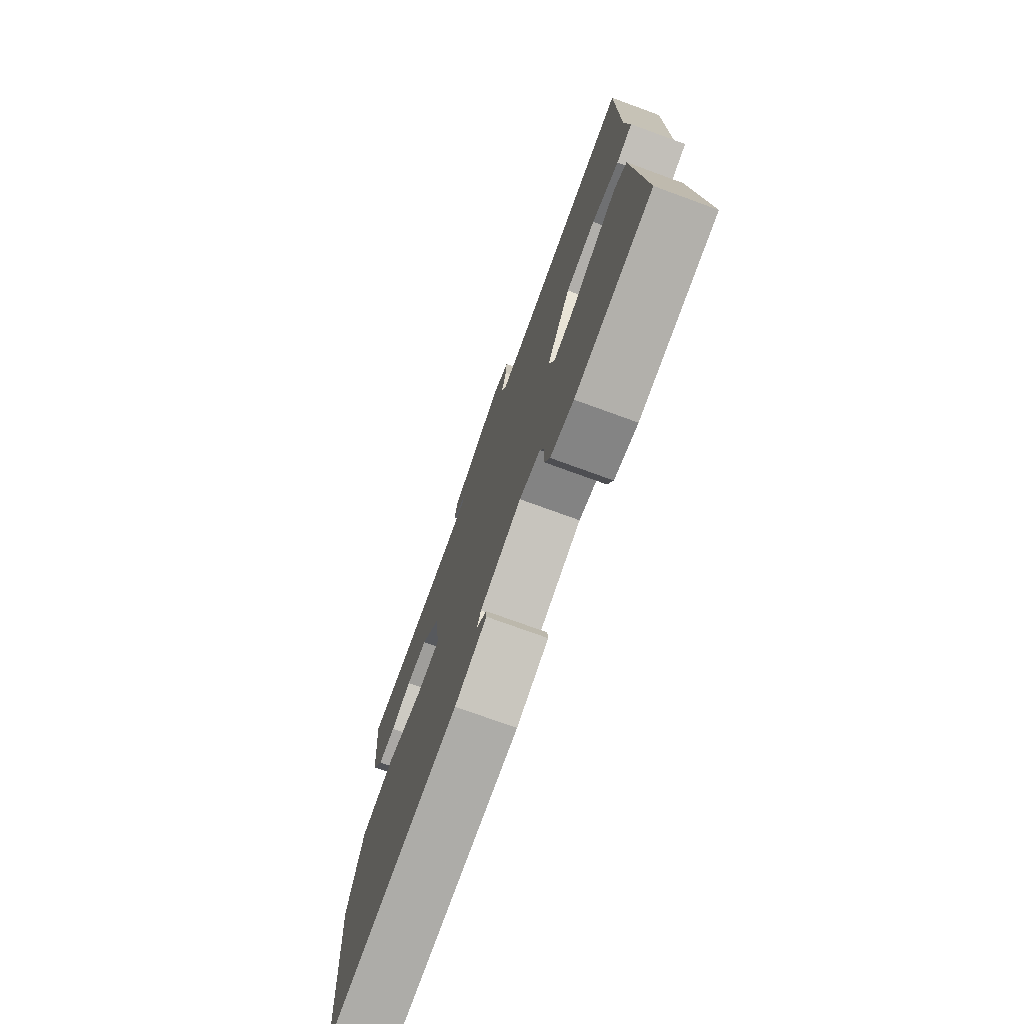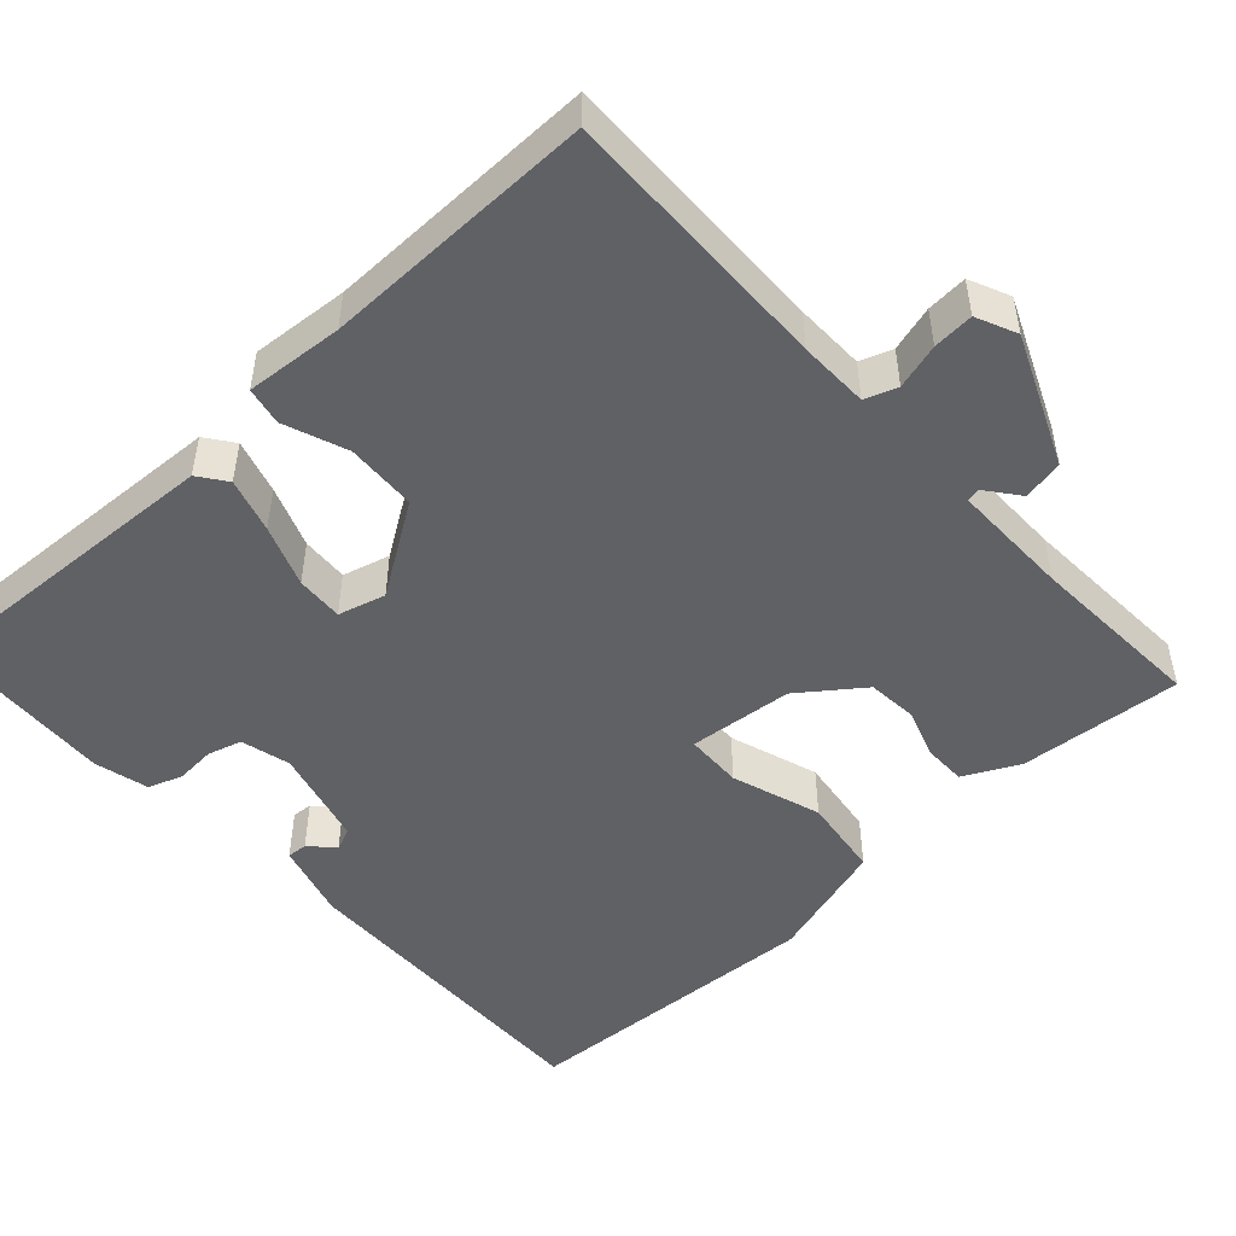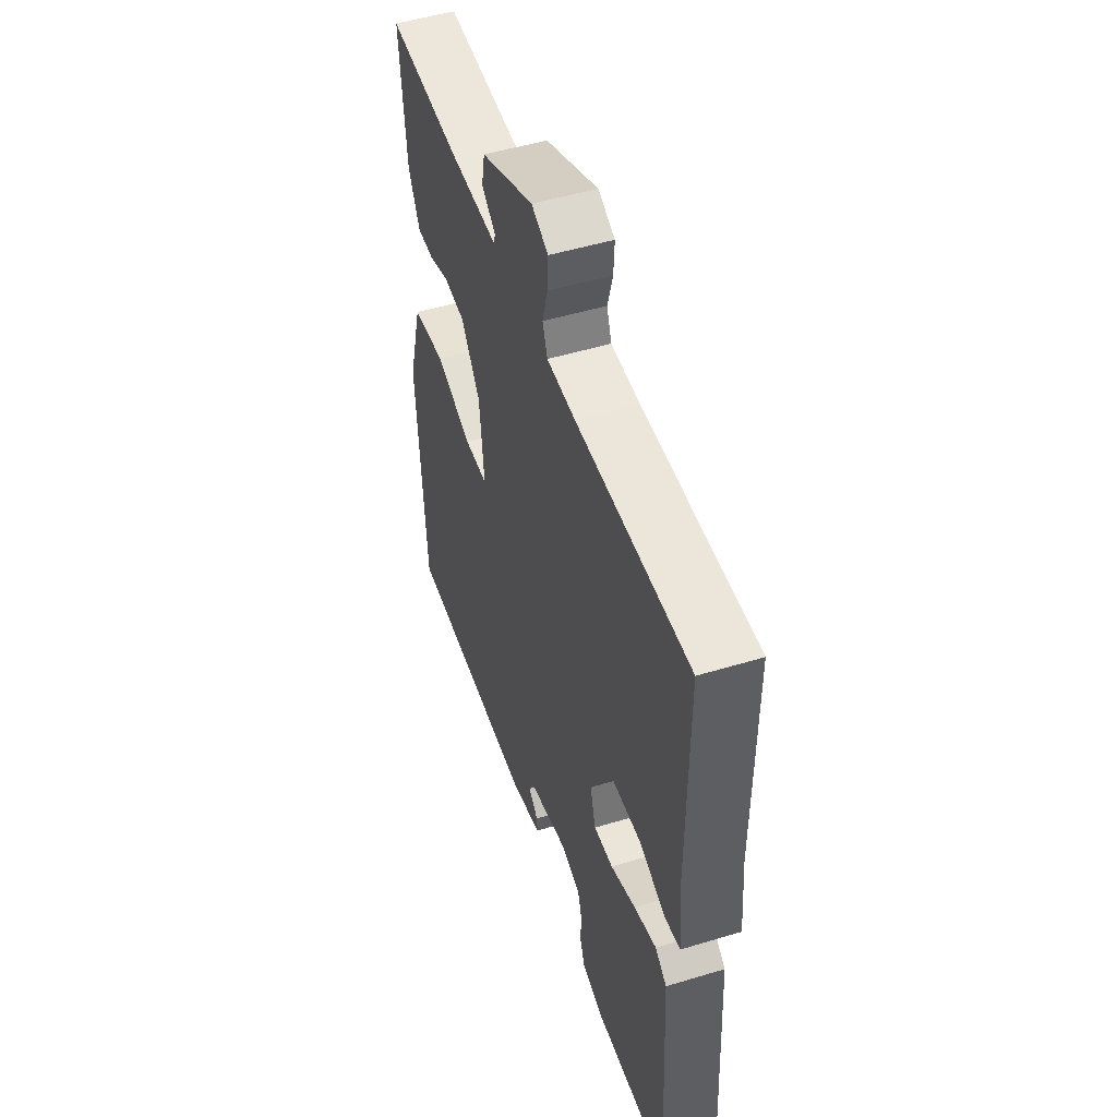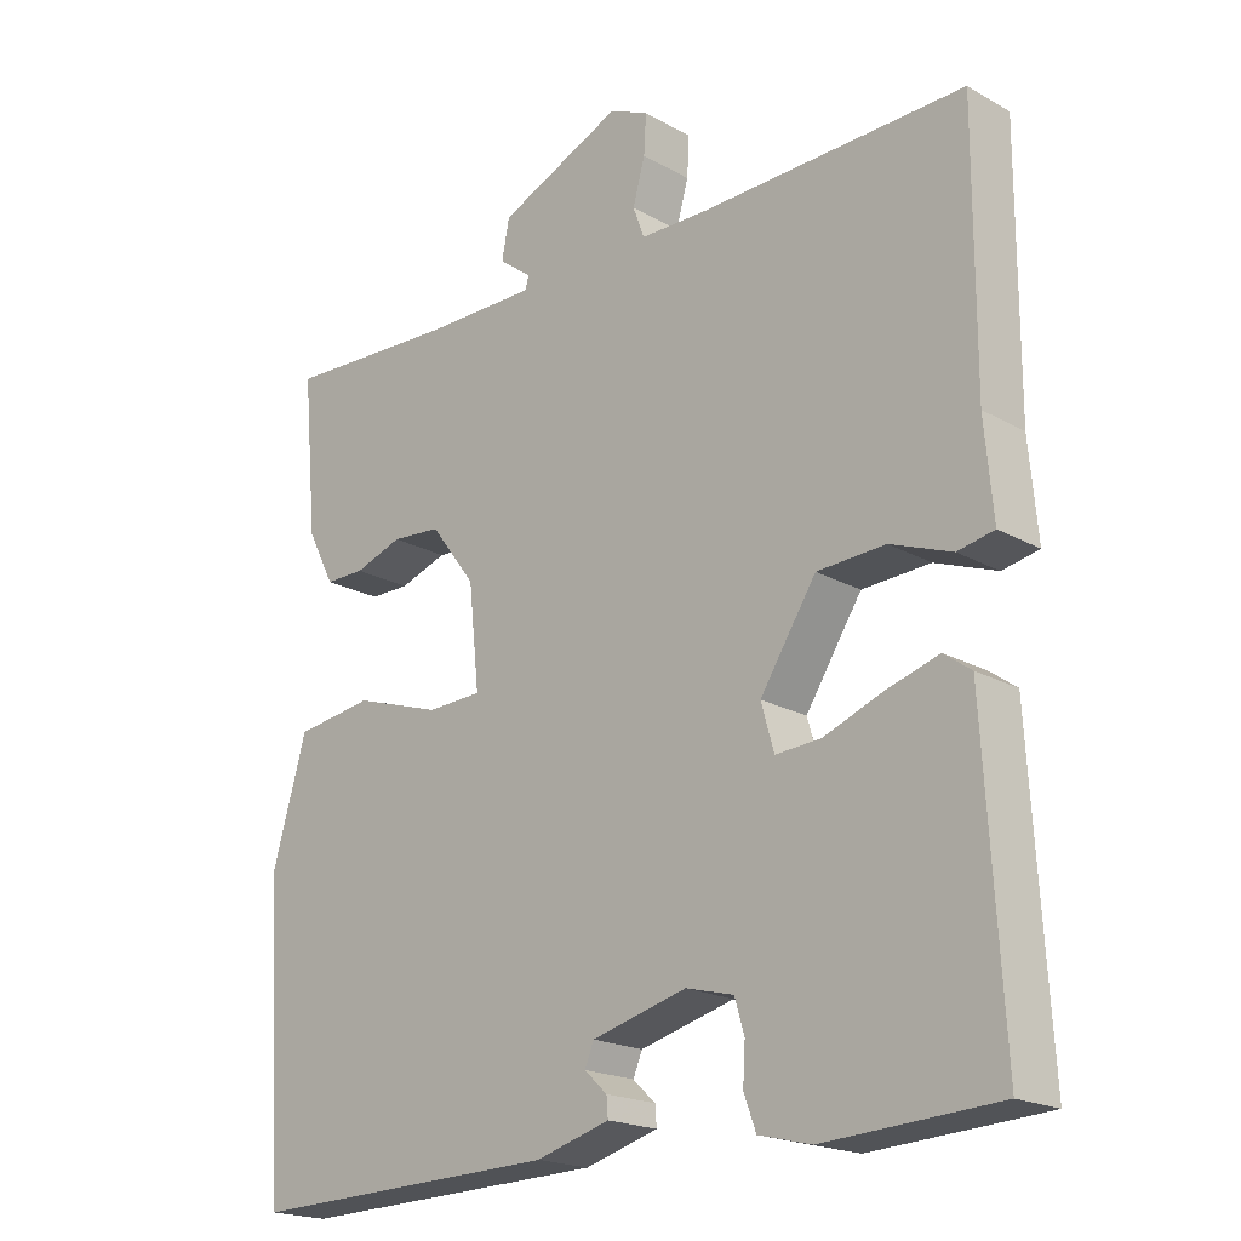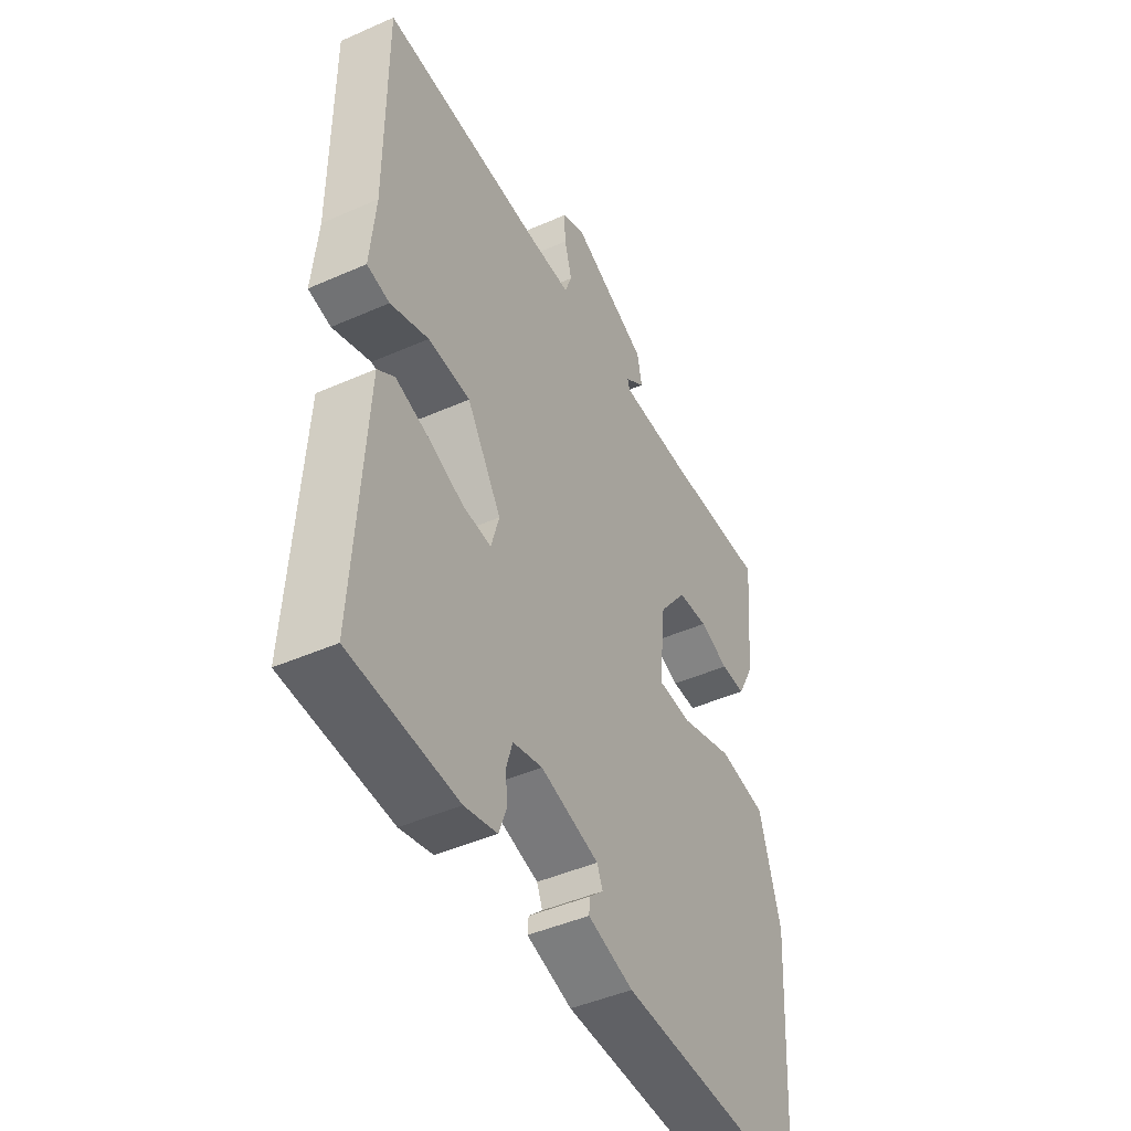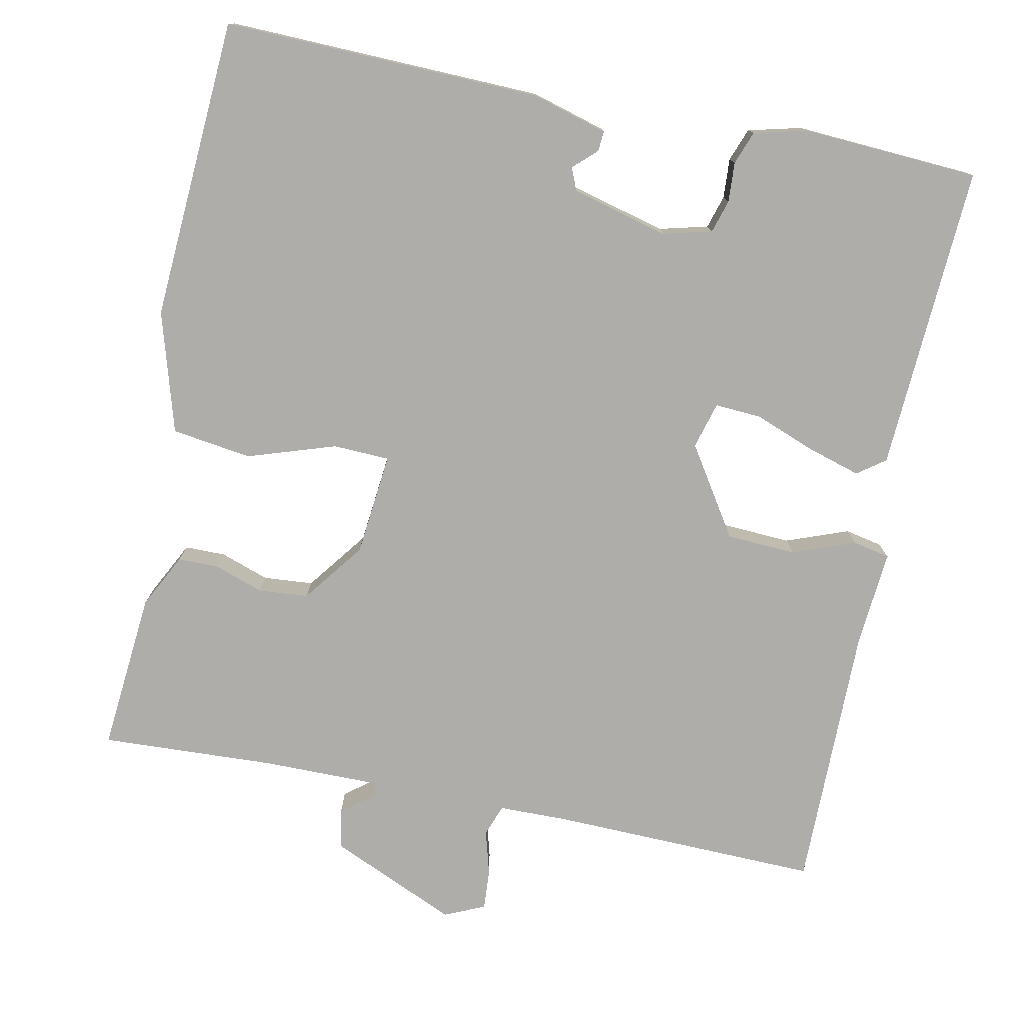
<metadata>
{"format":"obj","ext":"obj","renderer":"f3d","projection":"perspective","resolution":1024,"background":"white","views":[{"elev":-75.1,"azim":-110.0,"up":"+Z"},{"elev":-49.4,"azim":-47.0,"up":"+Y"},{"elev":50.4,"azim":-108.4,"up":"+Z"},{"elev":-19.7,"azim":-136.1,"up":"+Z"},{"elev":-45.6,"azim":-63.1,"up":"+Z"},{"elev":-77.3,"azim":168.7,"up":"+Y"}]}
</metadata>
<code>
v 0.5 0.07 0.5
v 0.481 0.07 0.293
v 0.445 0.07 0.223
v 0.392 0.07 0.223
v 0.329 0.07 0.245
v 0.264 0.07 0.24
v 0.204 0.07 0.161
v 0.19 0.07 0.028
v 0.263 0.07 0.025
v 0.377 0.07 0.062
v 0.48 0.07 0.047
v 0.525 0.07 -0.109
v 0.5 0.07 -0.5
v 0.088 0.07 -0.488
v -0.009 0.07 -0.46
v -0.007 0.07 -0.434
v 0.023 0.07 -0.406
v 0.011 0.07 -0.377
v -0.114 0.07 -0.344
v -0.177 0.07 -0.36
v -0.19 0.07 -0.403
v -0.187 0.07 -0.454
v -0.203 0.07 -0.497
v -0.272 0.07 -0.514
v -0.5 0.07 -0.5
v -0.477 0.07 -0.103
v -0.441 0.07 -0.077
v -0.372 0.07 -0.098
v -0.294 0.07 -0.128
v -0.234 0.07 -0.132
v -0.217 0.07 -0.072
v -0.291 0.07 0.043
v -0.381 0.07 0.048
v -0.462 0.07 0.018
v -0.51 0.07 0.028
v -0.499 0.07 0.152
v -0.5 0.07 0.5
v -0.15 0.07 0.49
v -0.061 0.07 0.491
v -0.046 0.07 0.532
v -0.062 0.07 0.59
v -0.065 0.07 0.642
v -0.013 0.07 0.665
v 0.151 0.07 0.592
v 0.161 0.07 0.54
v 0.118 0.07 0.507
v 0.122 0.07 0.49
v 0.274 0.07 0.49
v 0.5 0 0.5
v 0.481 0 0.293
v 0.445 0 0.223
v 0.392 0 0.223
v 0.329 0 0.245
v 0.264 0 0.24
v 0.204 0 0.161
v 0.19 0 0.028
v 0.263 0 0.025
v 0.377 0 0.062
v 0.48 0 0.047
v 0.525 0 -0.109
v 0.5 0 -0.5
v 0.088 0 -0.488
v -0.009 0 -0.46
v -0.007 0 -0.434
v 0.023 0 -0.406
v 0.011 0 -0.377
v -0.114 0 -0.344
v -0.177 0 -0.36
v -0.19 0 -0.403
v -0.187 0 -0.454
v -0.203 0 -0.497
v -0.272 0 -0.514
v -0.5 0 -0.5
v -0.477 0 -0.103
v -0.441 0 -0.077
v -0.372 0 -0.098
v -0.294 0 -0.128
v -0.234 0 -0.132
v -0.217 0 -0.072
v -0.291 0 0.043
v -0.381 0 0.048
v -0.462 0 0.018
v -0.51 0 0.028
v -0.499 0 0.152
v -0.5 0 0.5
v -0.15 0 0.49
v -0.061 0 0.491
v -0.046 0 0.532
v -0.062 0 0.59
v -0.065 0 0.642
v -0.013 0 0.665
v 0.151 0 0.592
v 0.161 0 0.54
v 0.118 0 0.507
v 0.122 0 0.49
v 0.274 0 0.49
f 44 45 46
f 43 44 46
f 42 43 46
f 41 42 46
f 40 41 46
f 39 40 46 47
f 38 39 47
f 36 37 38
f 36 38 47
f 35 36 47
f 34 35 47
f 33 34 47
f 32 33 47 48
f 27 28 29
f 26 27 29
f 25 26 29
f 24 25 29
f 23 24 29
f 22 23 29
f 21 22 29
f 20 21 29 30
f 19 20 30 31
f 15 16 17
f 14 15 17
f 13 14 17
f 12 13 17
f 12 17 18
f 11 12 18
f 10 11 18
f 9 10 18
f 18 19 31
f 9 18 31
f 8 9 31
f 3 4 5
f 2 3 5
f 1 2 5
f 48 1 5
f 48 5 6
f 32 48 6 7
f 7 8 31 32
f 94 93 92
f 94 92 91
f 94 91 90
f 94 90 89
f 94 89 88
f 95 94 88 87
f 95 87 86
f 86 85 84
f 95 86 84
f 95 84 83
f 95 83 82
f 95 82 81
f 96 95 81 80
f 77 76 75
f 77 75 74
f 77 74 73
f 77 73 72
f 77 72 71
f 77 71 70
f 77 70 69
f 78 77 69 68
f 79 78 68 67
f 65 64 63
f 65 63 62
f 65 62 61
f 65 61 60
f 66 65 60
f 66 60 59
f 66 59 58
f 66 58 57
f 79 67 66
f 79 66 57
f 79 57 56
f 53 52 51
f 53 51 50
f 53 50 49
f 53 49 96
f 54 53 96
f 55 54 96 80
f 80 79 56 55
f 1 49 50 2
f 2 50 51 3
f 3 51 52 4
f 4 52 53 5
f 5 53 54 6
f 6 54 55 7
f 7 55 56 8
f 8 56 57 9
f 9 57 58 10
f 10 58 59 11
f 11 59 60 12
f 12 60 61 13
f 13 61 62 14
f 14 62 63 15
f 15 63 64 16
f 16 64 65 17
f 17 65 66 18
f 18 66 67 19
f 19 67 68 20
f 20 68 69 21
f 21 69 70 22
f 22 70 71 23
f 23 71 72 24
f 24 72 73 25
f 25 73 74 26
f 26 74 75 27
f 27 75 76 28
f 28 76 77 29
f 29 77 78 30
f 30 78 79 31
f 31 79 80 32
f 32 80 81 33
f 33 81 82 34
f 34 82 83 35
f 35 83 84 36
f 36 84 85 37
f 37 85 86 38
f 38 86 87 39
f 39 87 88 40
f 40 88 89 41
f 41 89 90 42
f 42 90 91 43
f 43 91 92 44
f 44 92 93 45
f 45 93 94 46
f 46 94 95 47
f 47 95 96 48
f 48 96 49 1

</code>
